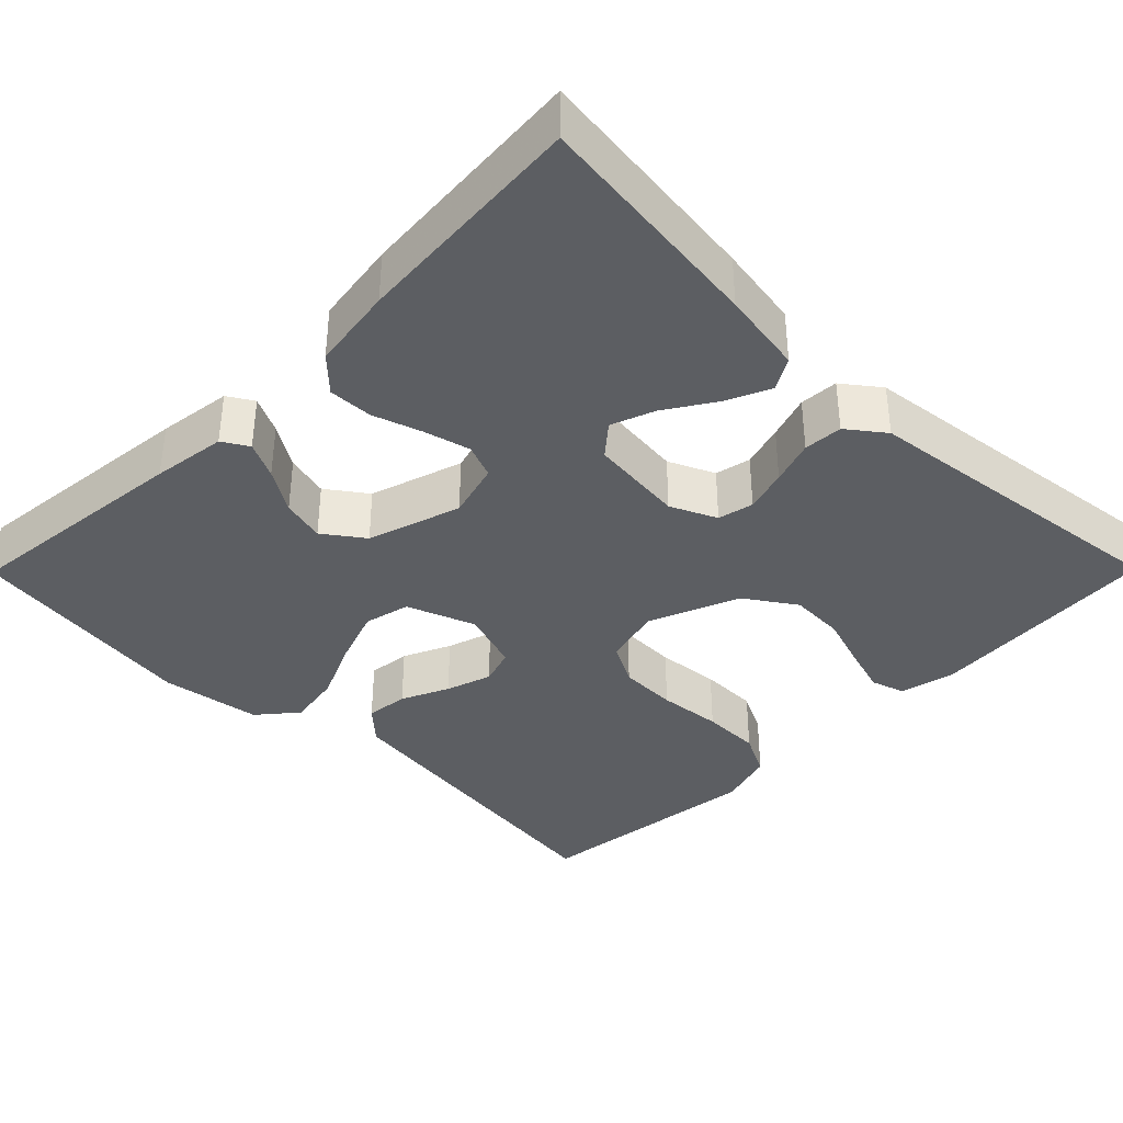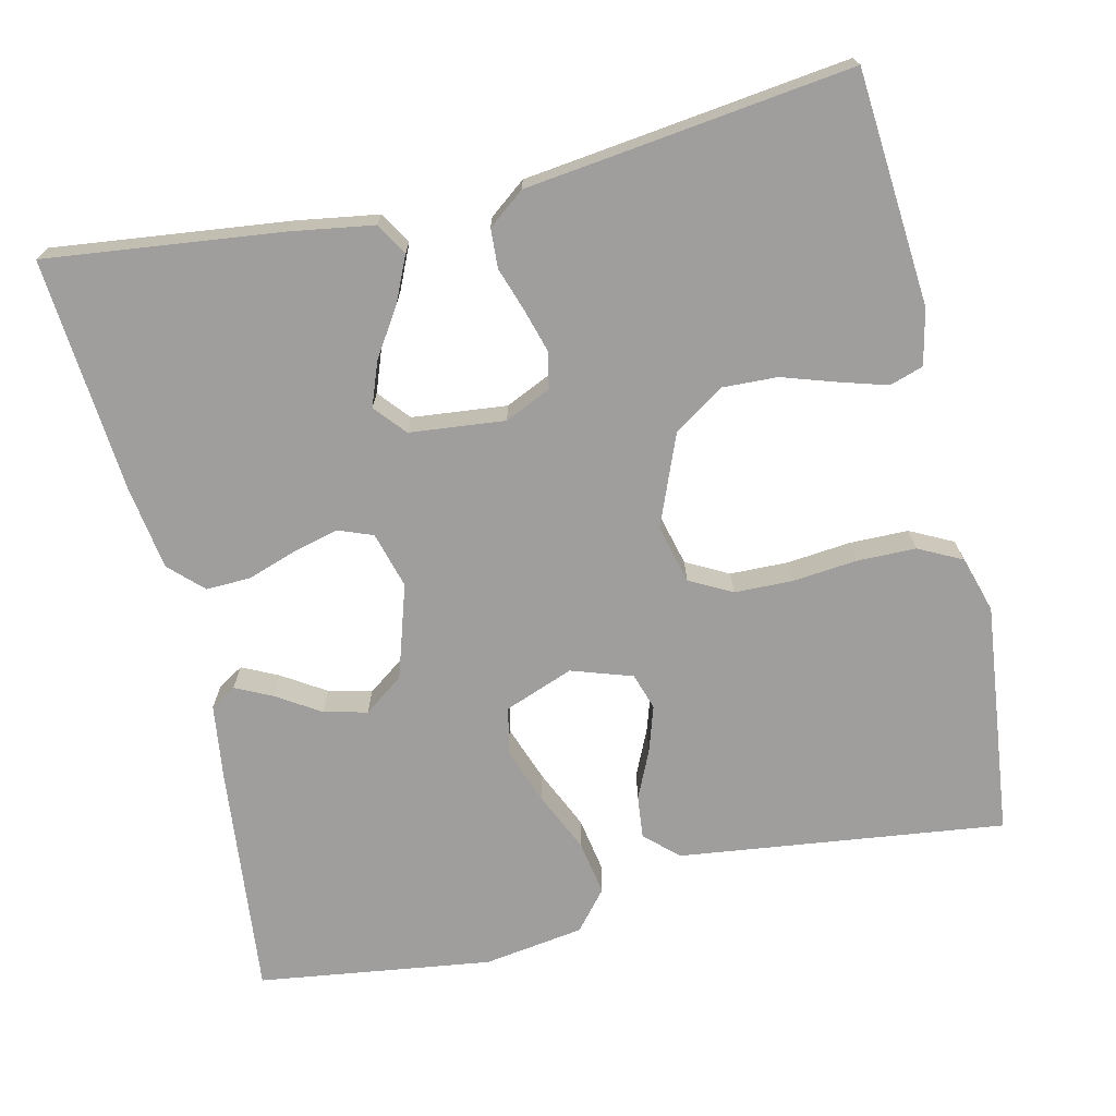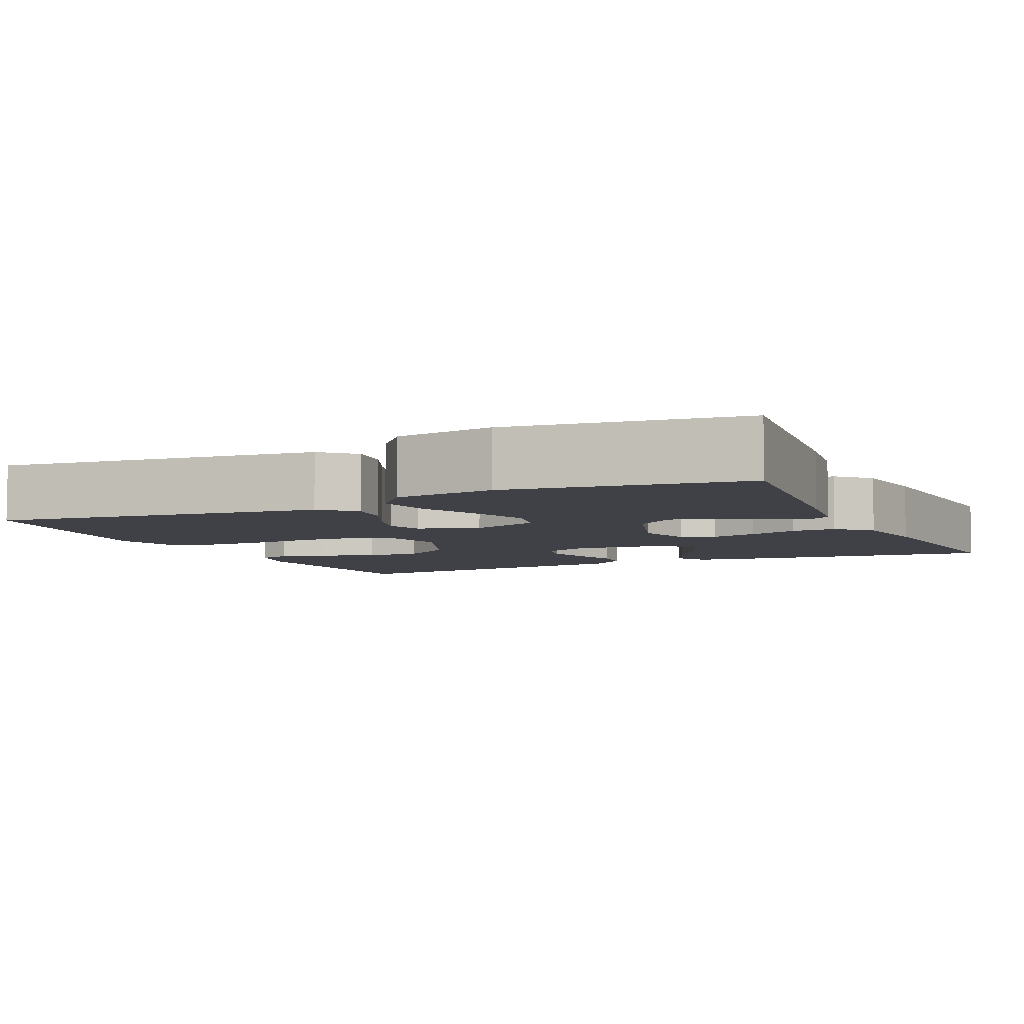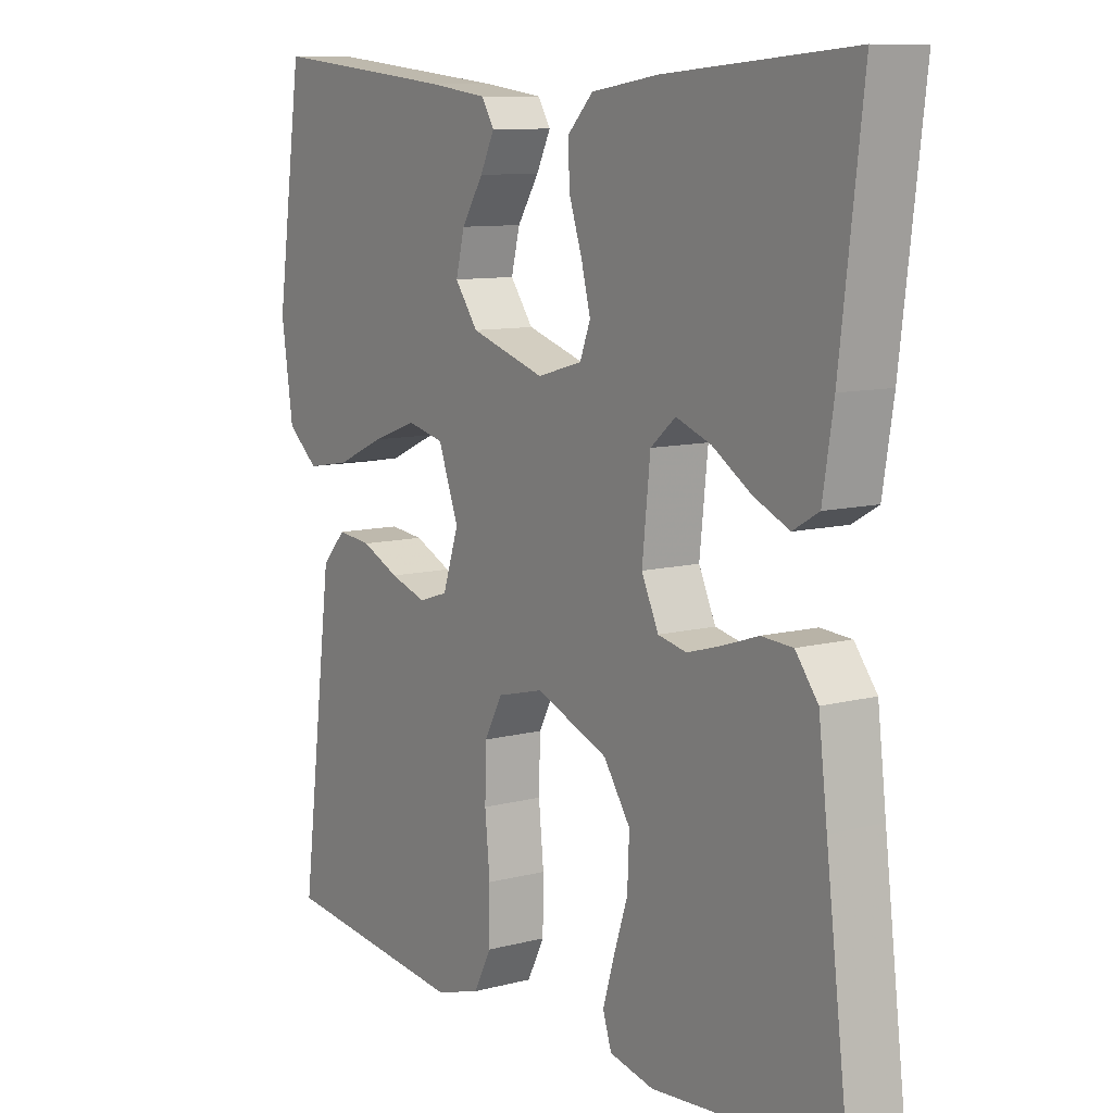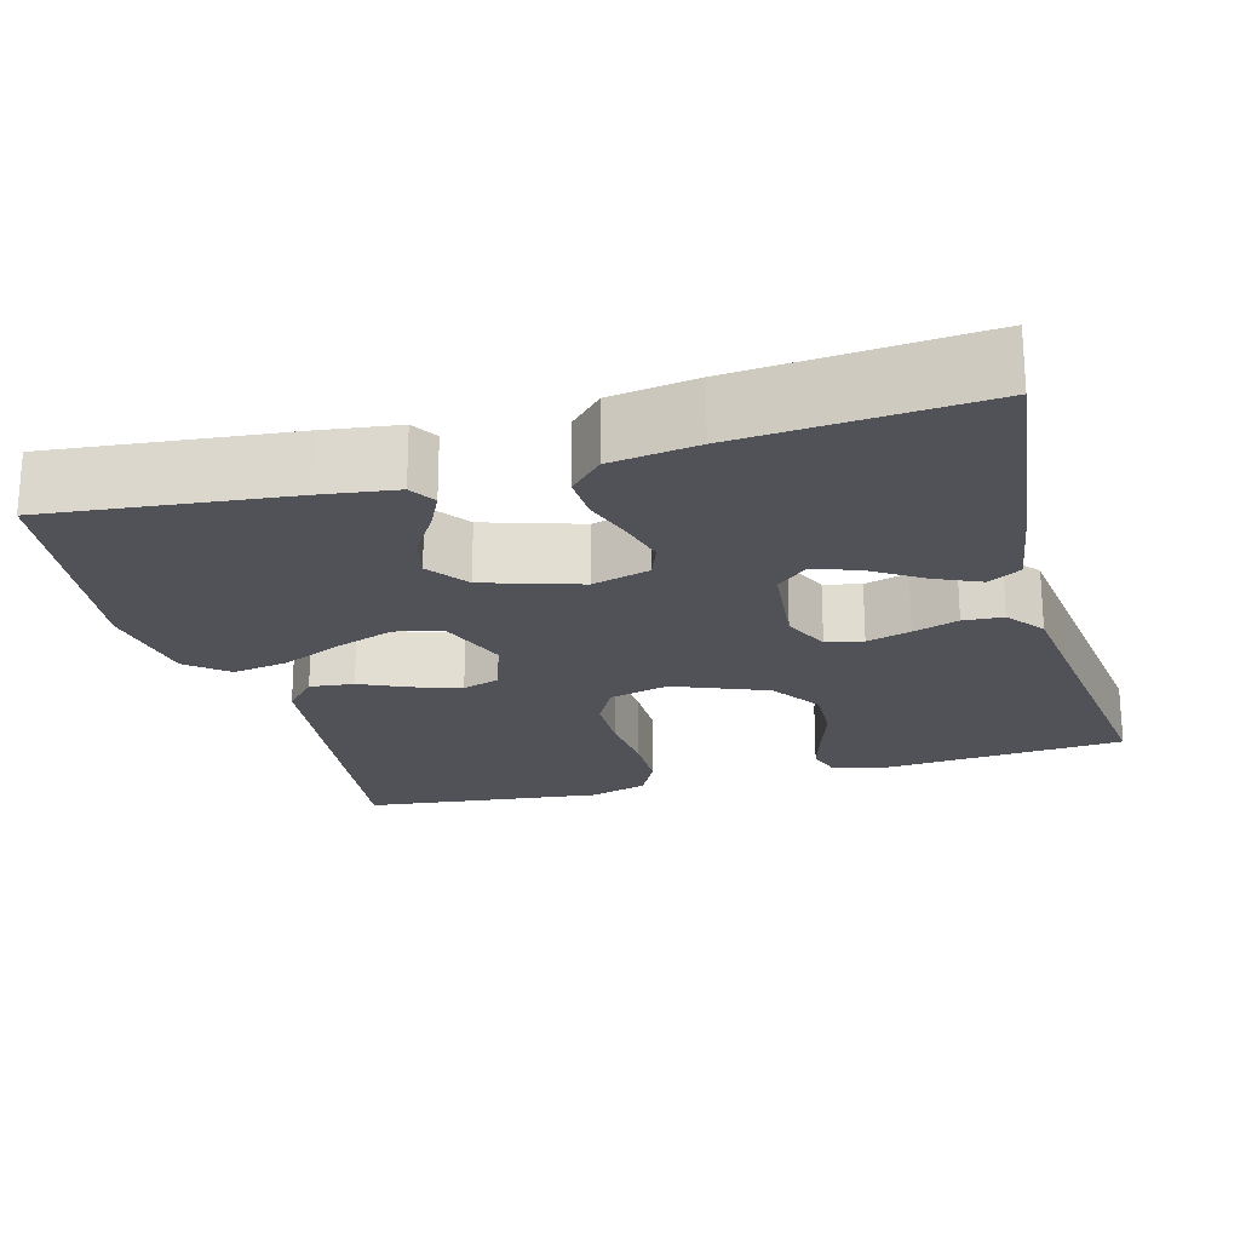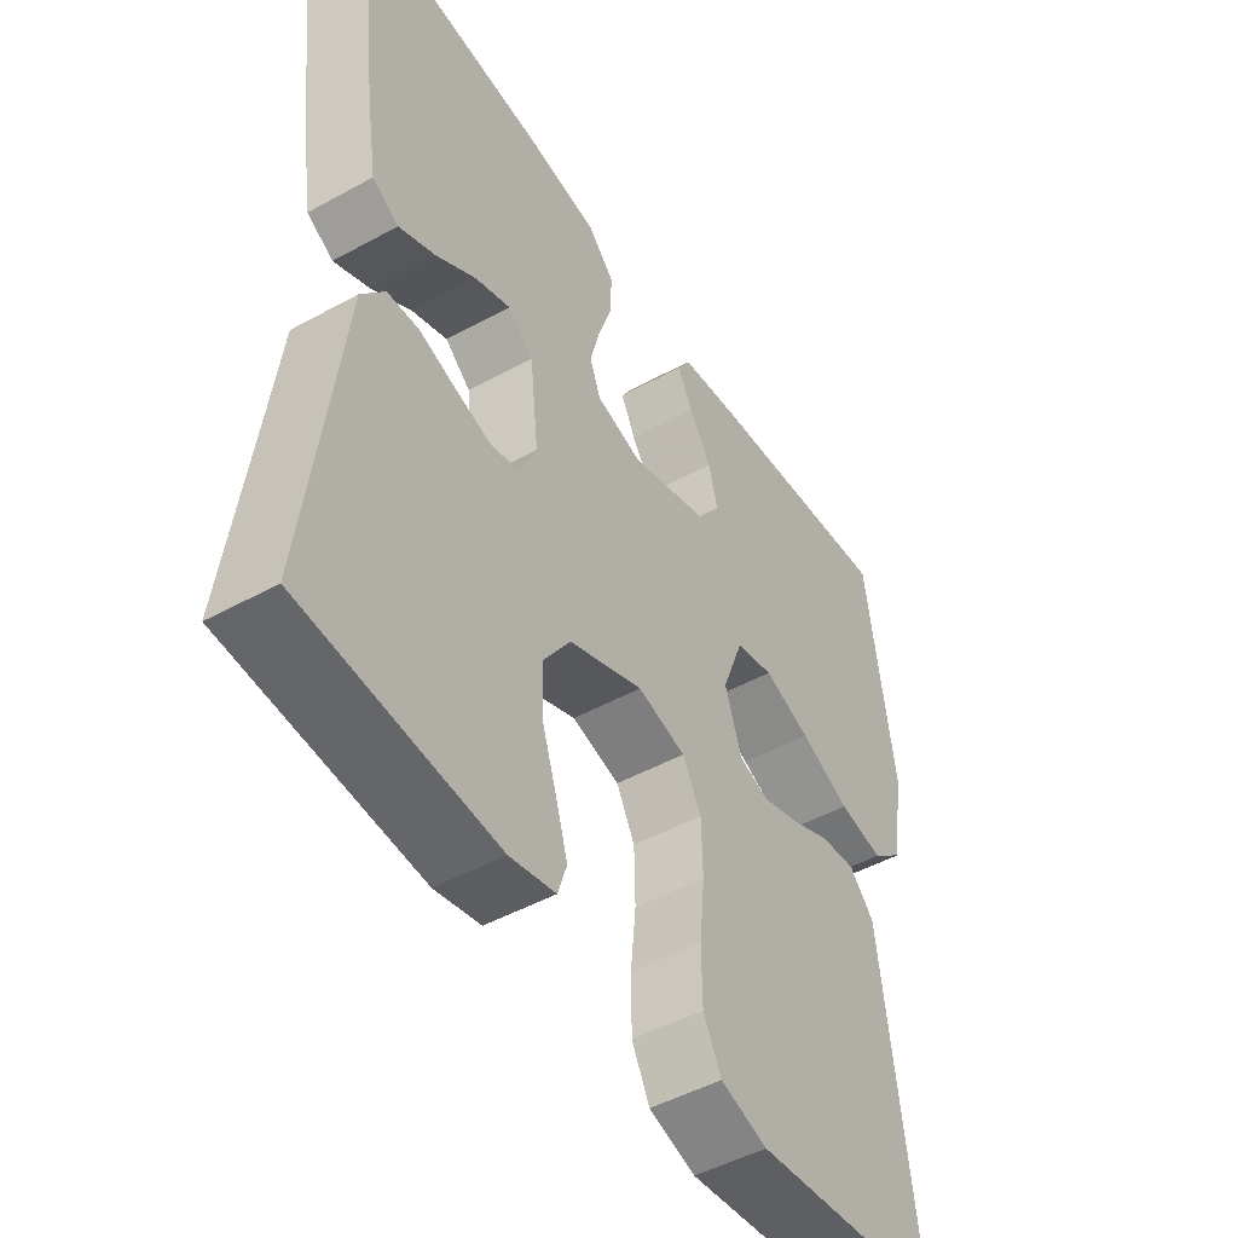
<metadata>
{"format":"obj","ext":"obj","renderer":"f3d","projection":"perspective","resolution":1024,"background":"white","views":[{"elev":-37.5,"azim":45.3,"up":"+Y"},{"elev":-70.9,"azim":103.2,"up":"+Y"},{"elev":-6.0,"azim":-65.1,"up":"+Y"},{"elev":9.7,"azim":55.7,"up":"+Z"},{"elev":-21.6,"azim":15.5,"up":"+Y"},{"elev":-48.4,"azim":121.5,"up":"+Z"}]}
</metadata>
<code>
v -0.5 0.07 0.5
v -0.2 0.07 0.468
v -0.105 0.07 0.455
v -0.085 0.07 0.422
v -0.108 0.07 0.375
v -0.143 0.07 0.32
v -0.157 0.07 0.264
v -0.12 0.07 0.213
v 0 0.07 0.175
v 0.072 0.07 0.195
v 0.089 0.07 0.239
v 0.074 0.07 0.298
v 0.053 0.07 0.361
v 0.051 0.07 0.418
v 0.092 0.07 0.46
v 0.2 0.07 0.476
v 0.5 0.07 0.5
v 0.464 0.07 0.2
v 0.447 0.07 0.093
v 0.406 0.07 0.069
v 0.349 0.07 0.095
v 0.287 0.07 0.135
v 0.231 0.07 0.156
v 0.191 0.07 0.122
v 0.178 0.07 0
v 0.205 0.07 -0.059
v 0.251 0.07 -0.069
v 0.306 0.07 -0.053
v 0.363 0.07 -0.034
v 0.413 0.07 -0.037
v 0.449 0.07 -0.084
v 0.463 0.07 -0.2
v 0.5 0.07 -0.5
v 0.2 0.07 -0.523
v 0.129 0.07 -0.507
v 0.115 0.07 -0.464
v 0.133 0.07 -0.404
v 0.156 0.07 -0.334
v 0.159 0.07 -0.263
v 0.116 0.07 -0.199
v 0 0.07 -0.152
v -0.075 0.07 -0.171
v -0.104 0.07 -0.225
v -0.106 0.07 -0.3
v -0.098 0.07 -0.382
v -0.099 0.07 -0.458
v -0.127 0.07 -0.513
v -0.2 0.07 -0.535
v -0.5 0.07 -0.5
v -0.462 0.07 -0.2
v -0.447 0.07 -0.082
v -0.408 0.07 -0.04
v -0.353 0.07 -0.046
v -0.292 0.07 -0.074
v -0.233 0.07 -0.093
v -0.186 0.07 -0.078
v -0.16 0.07 0
v -0.193 0.07 0.088
v -0.252 0.07 0.102
v -0.325 0.07 0.076
v -0.403 0.07 0.041
v -0.473 0.07 0.029
v -0.523 0.07 0.071
v -0.542 0.07 0.2
v -0.5 0 0.5
v -0.2 0 0.468
v -0.105 0 0.455
v -0.085 0 0.422
v -0.108 0 0.375
v -0.143 0 0.32
v -0.157 0 0.264
v -0.12 0 0.213
v 0 0 0.175
v 0.072 0 0.195
v 0.089 0 0.239
v 0.074 0 0.298
v 0.053 0 0.361
v 0.051 0 0.418
v 0.092 0 0.46
v 0.2 0 0.476
v 0.5 0 0.5
v 0.464 0 0.2
v 0.447 0 0.093
v 0.406 0 0.069
v 0.349 0 0.095
v 0.287 0 0.135
v 0.231 0 0.156
v 0.191 0 0.122
v 0.178 0 0
v 0.205 0 -0.059
v 0.251 0 -0.069
v 0.306 0 -0.053
v 0.363 0 -0.034
v 0.413 0 -0.037
v 0.449 0 -0.084
v 0.463 0 -0.2
v 0.5 0 -0.5
v 0.2 0 -0.523
v 0.129 0 -0.507
v 0.115 0 -0.464
v 0.133 0 -0.404
v 0.156 0 -0.334
v 0.159 0 -0.263
v 0.116 0 -0.199
v 0 0 -0.152
v -0.075 0 -0.171
v -0.104 0 -0.225
v -0.106 0 -0.3
v -0.098 0 -0.382
v -0.099 0 -0.458
v -0.127 0 -0.513
v -0.2 0 -0.535
v -0.5 0 -0.5
v -0.462 0 -0.2
v -0.447 0 -0.082
v -0.408 0 -0.04
v -0.353 0 -0.046
v -0.292 0 -0.074
v -0.233 0 -0.093
v -0.186 0 -0.078
v -0.16 0 0
v -0.193 0 0.088
v -0.252 0 0.102
v -0.325 0 0.076
v -0.403 0 0.041
v -0.473 0 0.029
v -0.523 0 0.071
v -0.542 0 0.2
f 4 5 6
f 3 4 6
f 2 3 6
f 1 2 6
f 64 1 6
f 63 64 6
f 62 63 6
f 61 62 6
f 60 61 6
f 59 60 6 7
f 58 59 7 8
f 57 58 8 9
f 56 57 9 10
f 52 53 54
f 51 52 54
f 50 51 54
f 49 50 54
f 48 49 54
f 47 48 54
f 46 47 54
f 45 46 54
f 44 45 54
f 43 44 54 55
f 42 43 55 56
f 36 37 38
f 35 36 38
f 34 35 38
f 33 34 38
f 32 33 38
f 32 38 39
f 31 32 39
f 30 31 39
f 29 30 39
f 28 29 39
f 27 28 39 40
f 20 21 22
f 19 20 22
f 18 19 22
f 17 18 22
f 16 17 22
f 15 16 22
f 14 15 22
f 13 14 22
f 12 13 22
f 11 12 22 23
f 10 11 23 24
f 10 24 25
f 56 10 25
f 42 56 25
f 41 42 25
f 26 27 40 41
f 25 26 41
f 70 69 68
f 70 68 67
f 70 67 66
f 70 66 65
f 70 65 128
f 70 128 127
f 70 127 126
f 70 126 125
f 70 125 124
f 71 70 124 123
f 72 71 123 122
f 73 72 122 121
f 74 73 121 120
f 118 117 116
f 118 116 115
f 118 115 114
f 118 114 113
f 118 113 112
f 118 112 111
f 118 111 110
f 118 110 109
f 118 109 108
f 119 118 108 107
f 120 119 107 106
f 102 101 100
f 102 100 99
f 102 99 98
f 102 98 97
f 102 97 96
f 103 102 96
f 103 96 95
f 103 95 94
f 103 94 93
f 103 93 92
f 104 103 92 91
f 86 85 84
f 86 84 83
f 86 83 82
f 86 82 81
f 86 81 80
f 86 80 79
f 86 79 78
f 86 78 77
f 86 77 76
f 87 86 76 75
f 88 87 75 74
f 89 88 74
f 89 74 120
f 89 120 106
f 89 106 105
f 105 104 91 90
f 105 90 89
f 1 65 66 2
f 2 66 67 3
f 3 67 68 4
f 4 68 69 5
f 5 69 70 6
f 6 70 71 7
f 7 71 72 8
f 8 72 73 9
f 9 73 74 10
f 10 74 75 11
f 11 75 76 12
f 12 76 77 13
f 13 77 78 14
f 14 78 79 15
f 15 79 80 16
f 16 80 81 17
f 17 81 82 18
f 18 82 83 19
f 19 83 84 20
f 20 84 85 21
f 21 85 86 22
f 22 86 87 23
f 23 87 88 24
f 24 88 89 25
f 25 89 90 26
f 26 90 91 27
f 27 91 92 28
f 28 92 93 29
f 29 93 94 30
f 30 94 95 31
f 31 95 96 32
f 32 96 97 33
f 33 97 98 34
f 34 98 99 35
f 35 99 100 36
f 36 100 101 37
f 37 101 102 38
f 38 102 103 39
f 39 103 104 40
f 40 104 105 41
f 41 105 106 42
f 42 106 107 43
f 43 107 108 44
f 44 108 109 45
f 45 109 110 46
f 46 110 111 47
f 47 111 112 48
f 48 112 113 49
f 49 113 114 50
f 50 114 115 51
f 51 115 116 52
f 52 116 117 53
f 53 117 118 54
f 54 118 119 55
f 55 119 120 56
f 56 120 121 57
f 57 121 122 58
f 58 122 123 59
f 59 123 124 60
f 60 124 125 61
f 61 125 126 62
f 62 126 127 63
f 63 127 128 64
f 64 128 65 1

</code>
